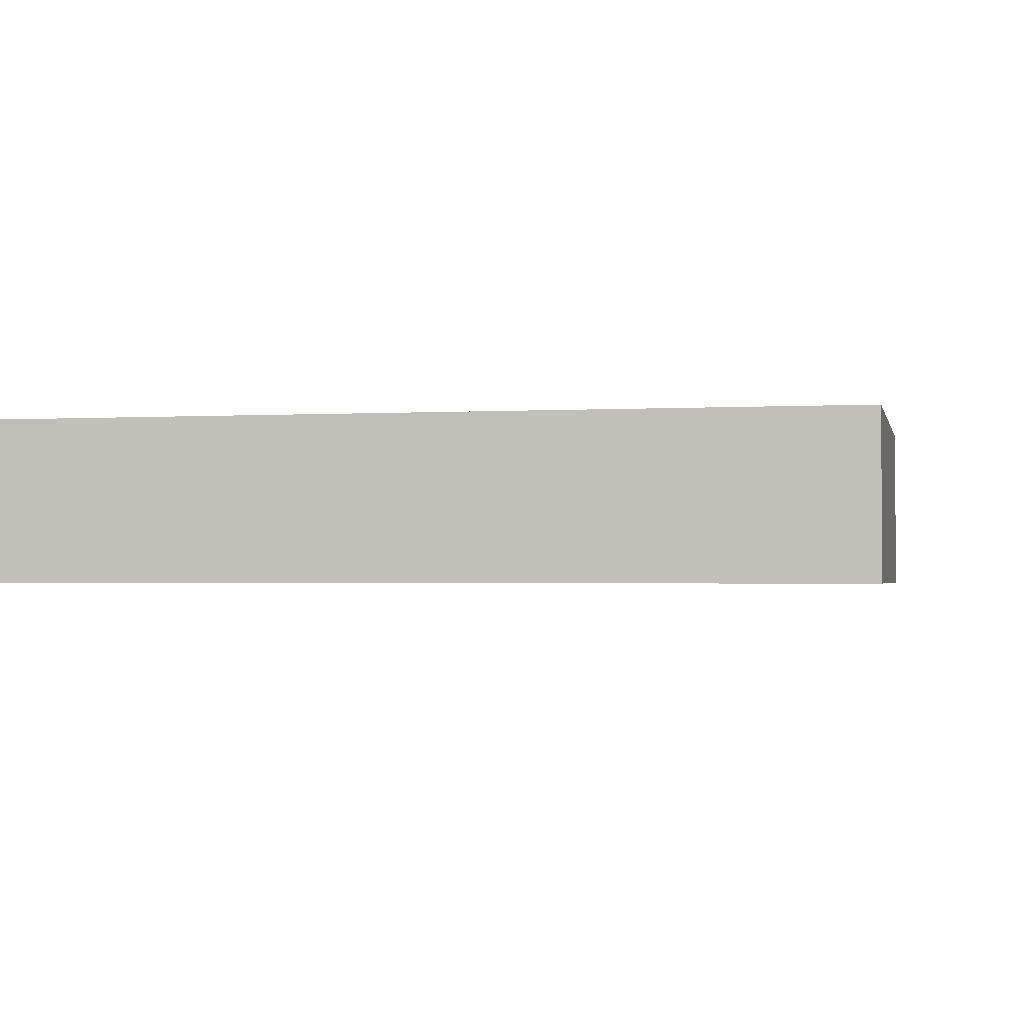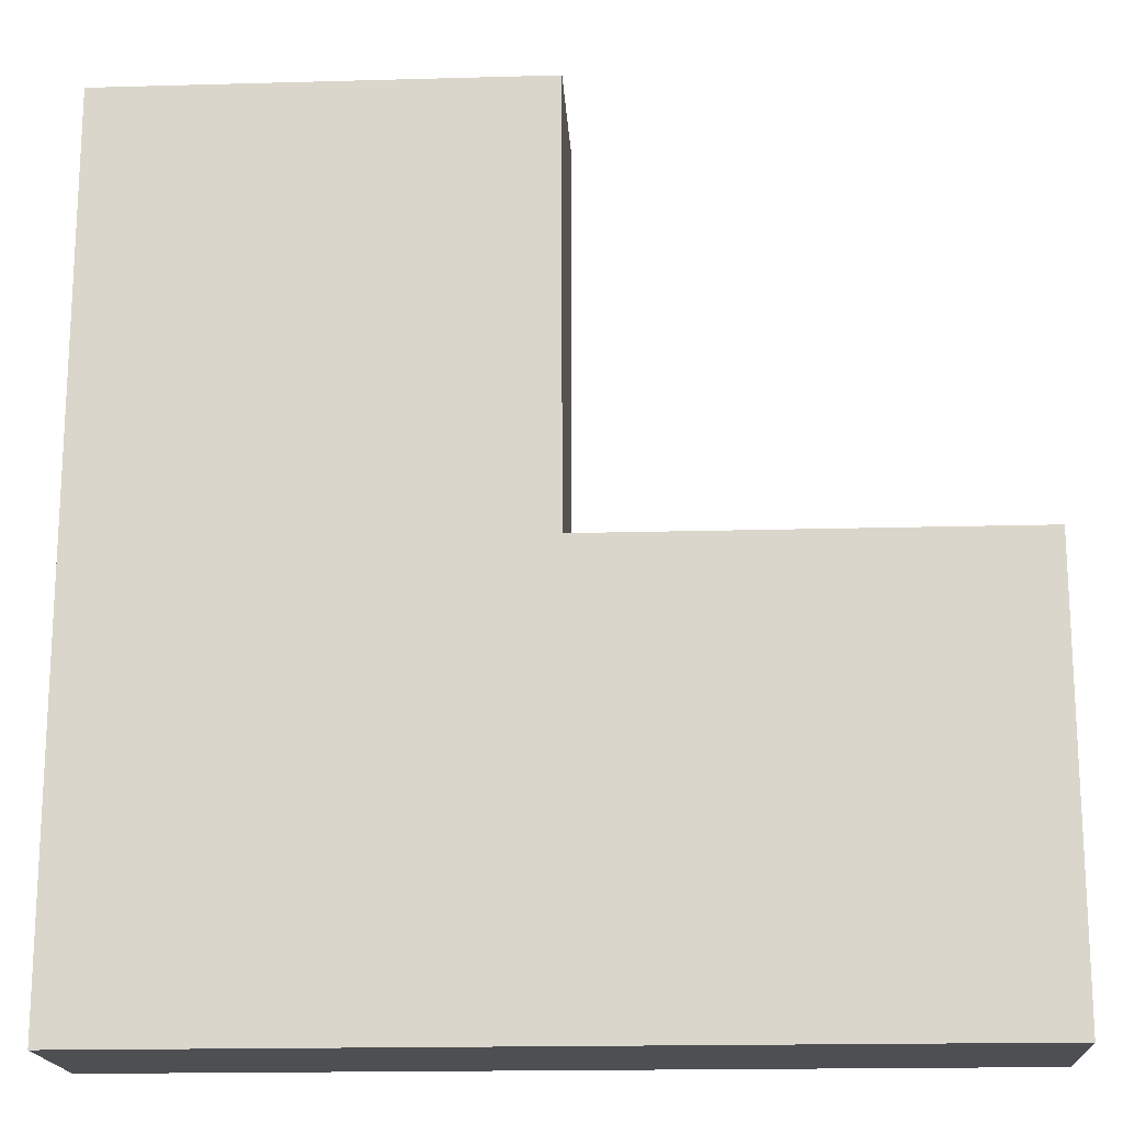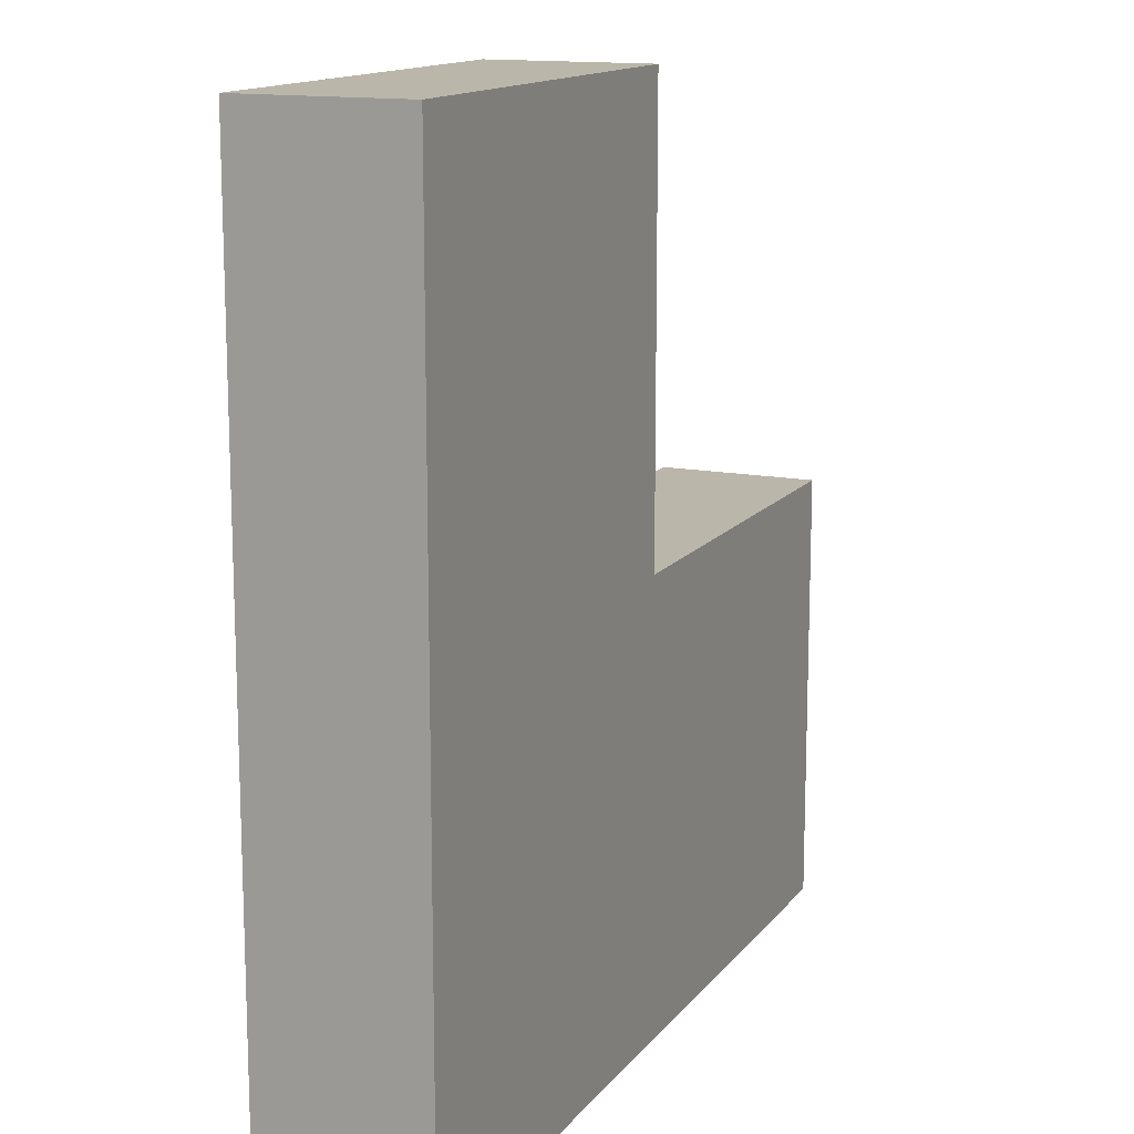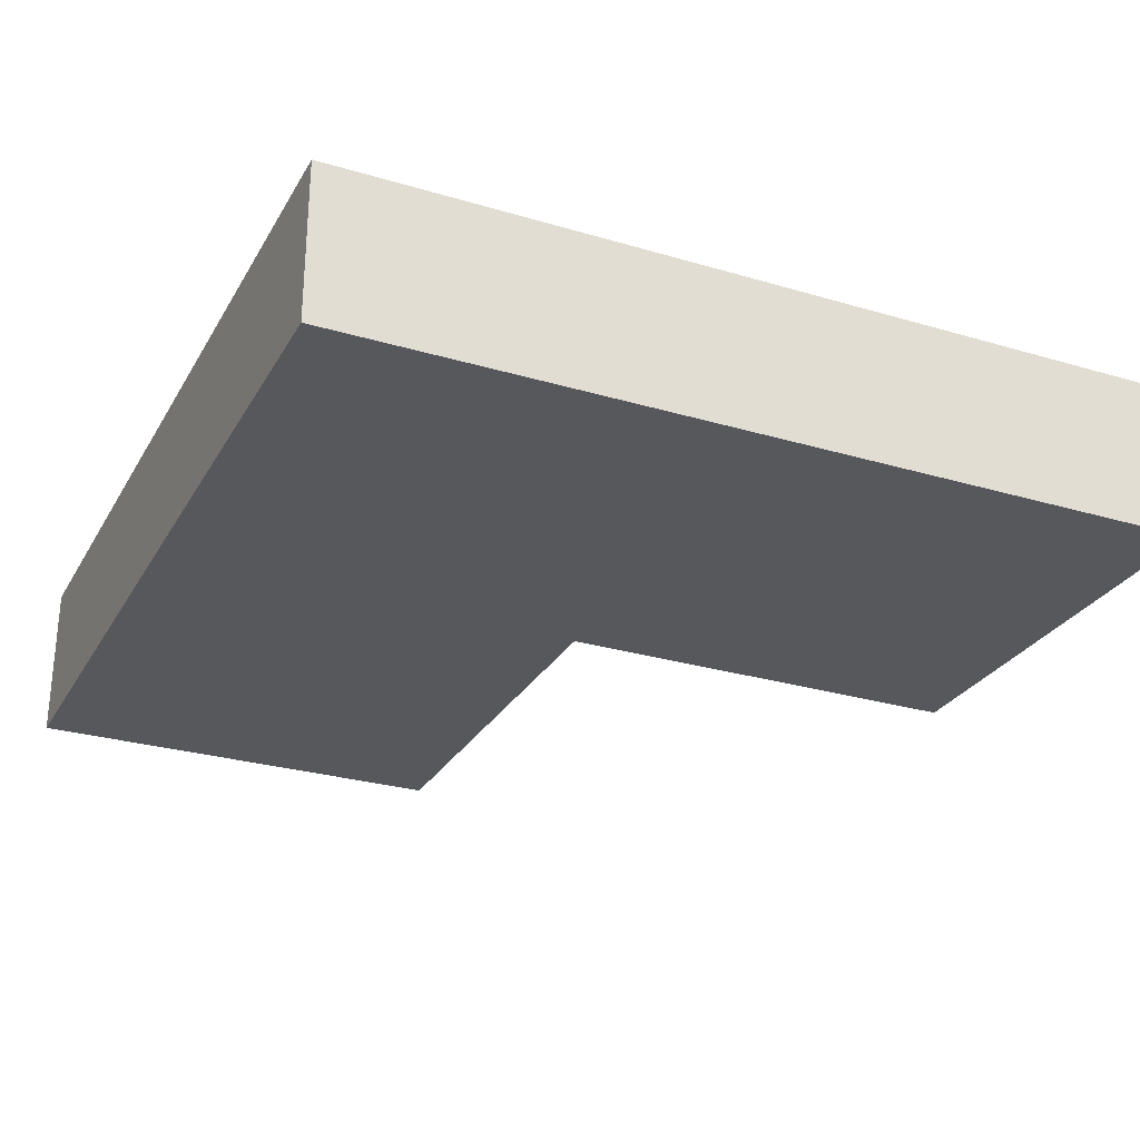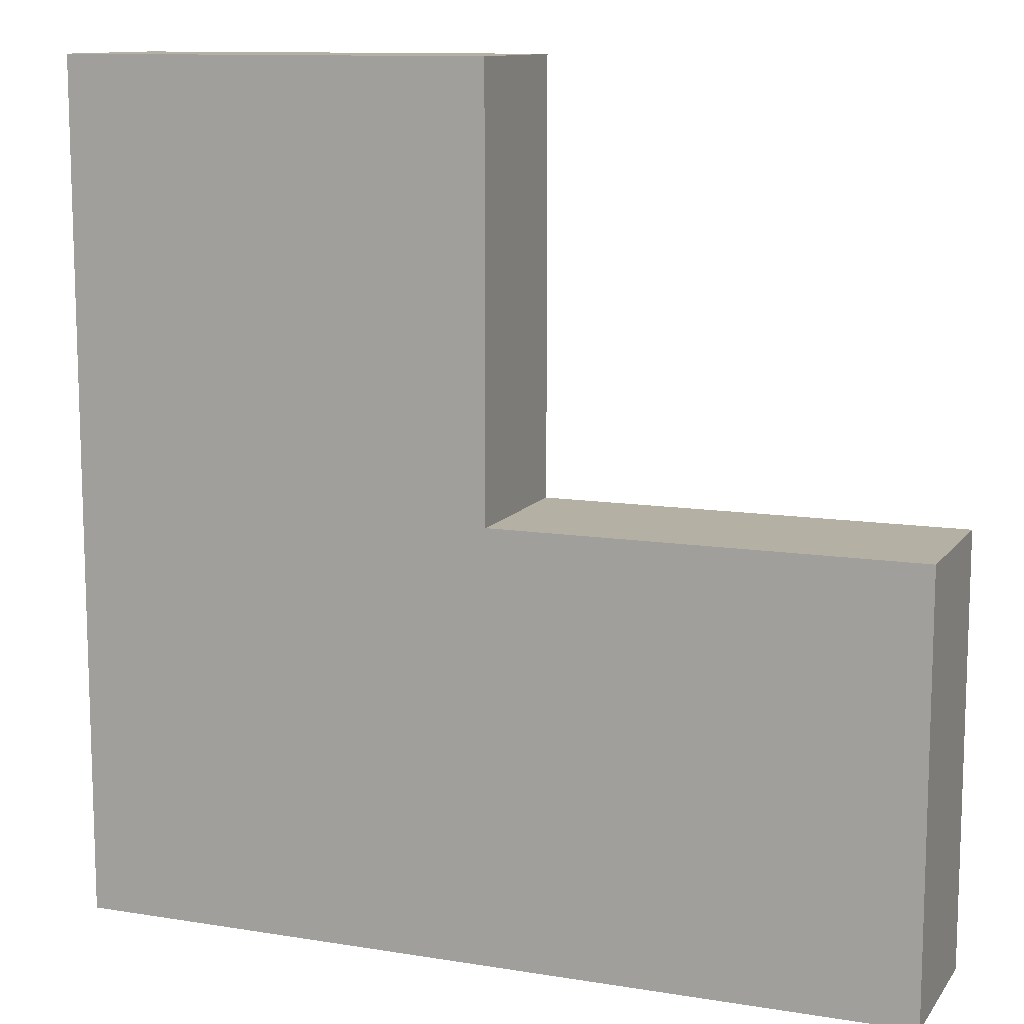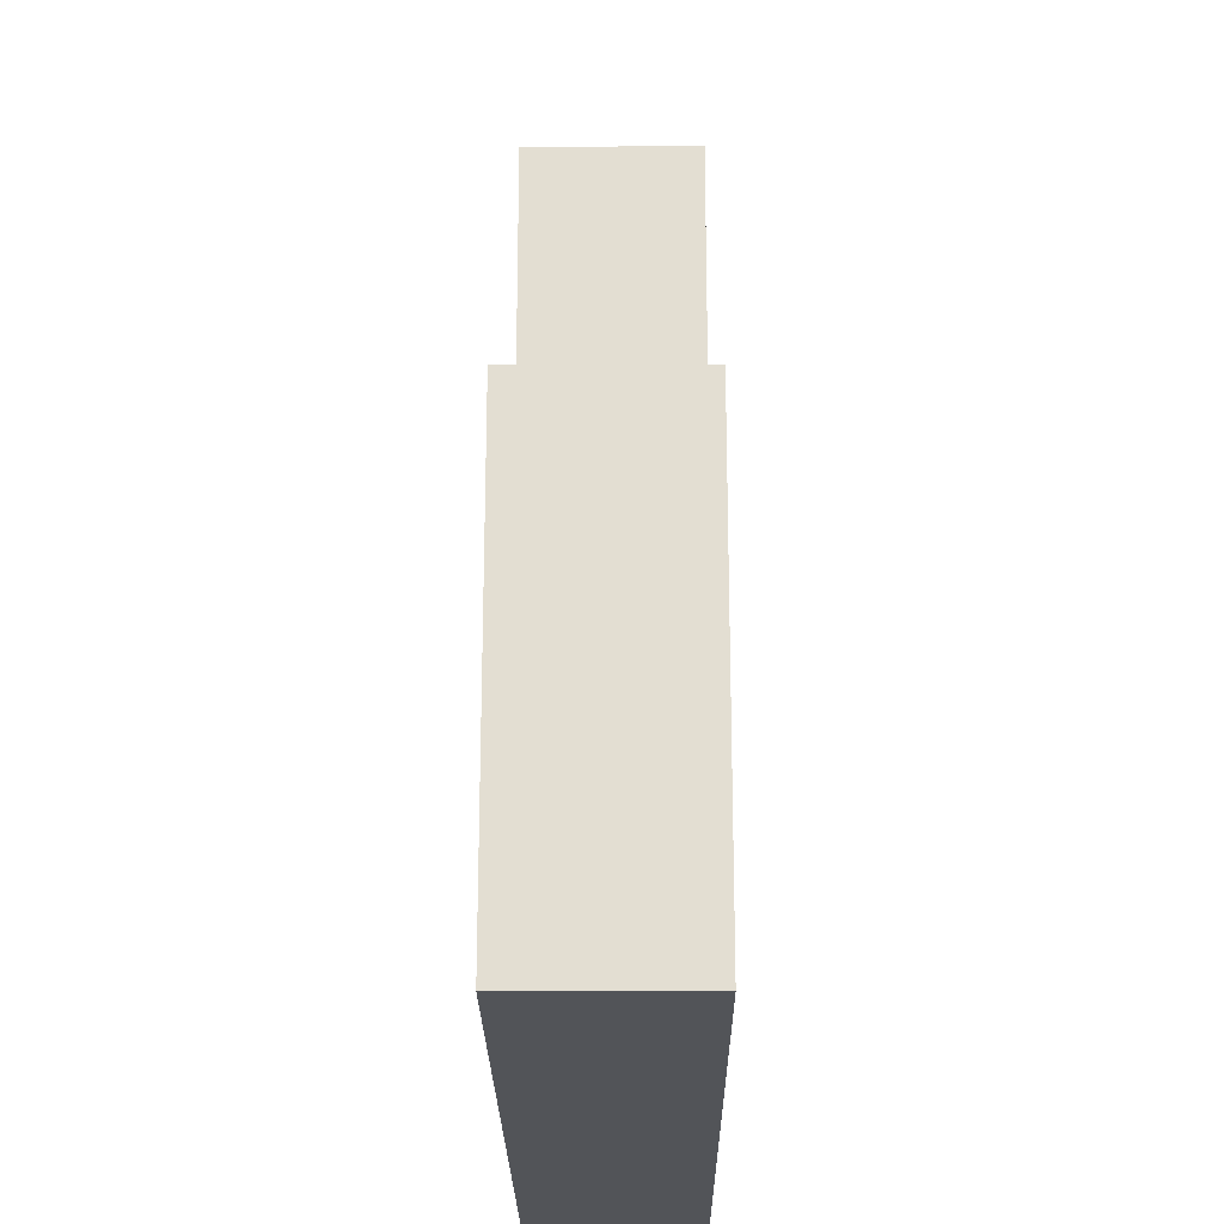
<metadata>
{"format":"obj","ext":"obj","renderer":"f3d","projection":"perspective","resolution":1024,"background":"white","views":[{"elev":-1.8,"azim":-168.0,"up":"+Y"},{"elev":-17.5,"azim":-176.8,"up":"+Z"},{"elev":13.9,"azim":113.6,"up":"+Z"},{"elev":-27.7,"azim":155.6,"up":"+Y"},{"elev":11.4,"azim":-158.4,"up":"+Z"},{"elev":-22.8,"azim":-89.5,"up":"+Z"}]}
</metadata>
<code>
o Cloud_half.001_Cube.010
v 5.815 -1.073 -5.774
v 5.815 1.074 -5.774
v 5.815 -1.073 5.867
v 5.815 1.074 5.867
v -0.01649 -1.073 -5.774
v -0.01649 1.074 -5.774
v -0.01649 -1.073 5.867
v -0.01649 1.074 5.867
v 5.815 -1.073 0.04623
v 5.815 1.074 0.04623
v -0.01649 -1.073 0.04623
v -0.01649 1.074 0.04623
v -5.715 -1.073 -5.774
v -5.715 1.074 -5.774
v -5.715 -1.073 0.04623
v -5.715 1.074 0.04623
f 9 10 4 3
f 3 4 8 7
f 12 6 14 16
f 5 6 2 1
f 9 11 5 1
f 12 10 2 6
f 8 4 10 12
f 3 7 11 9
f 7 8 12 11
f 1 2 10 9
f 15 16 14 13
f 6 5 13 14
f 11 12 16 15
f 5 11 15 13

</code>
